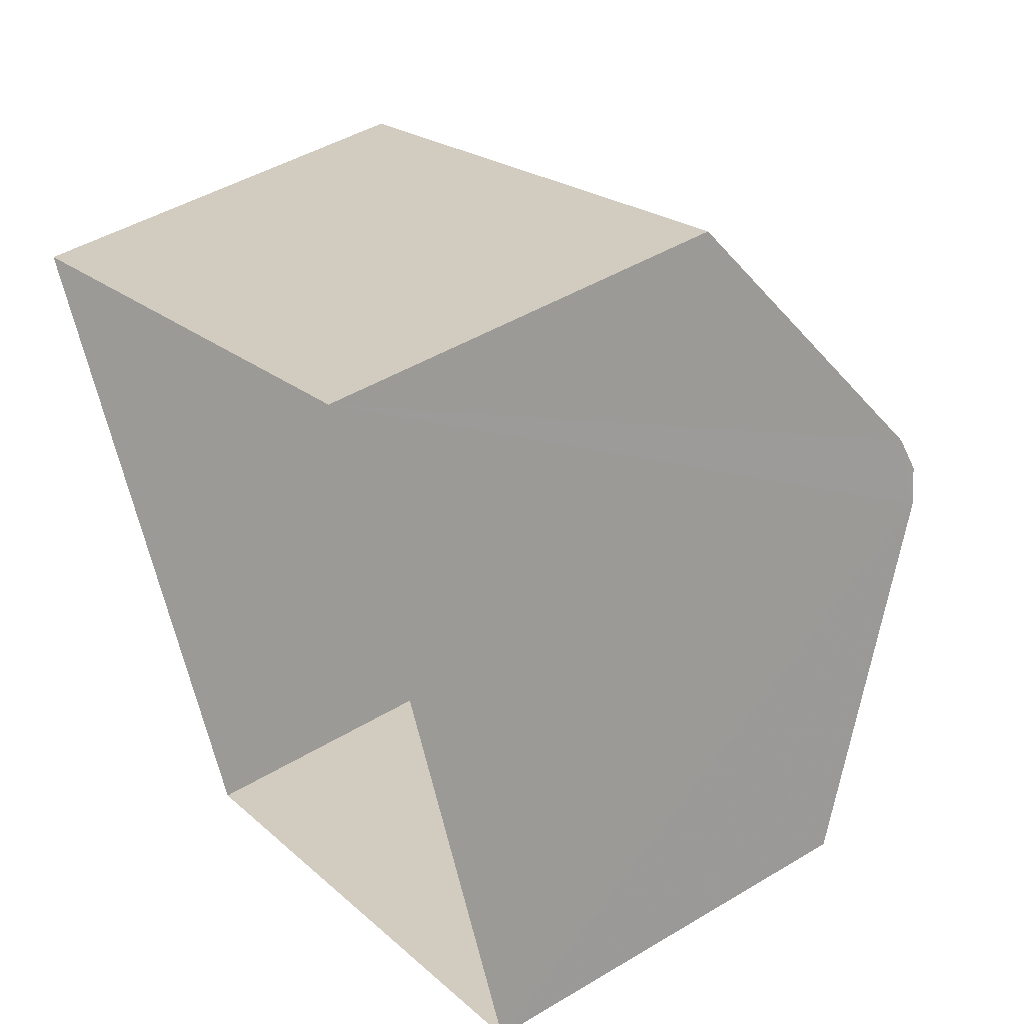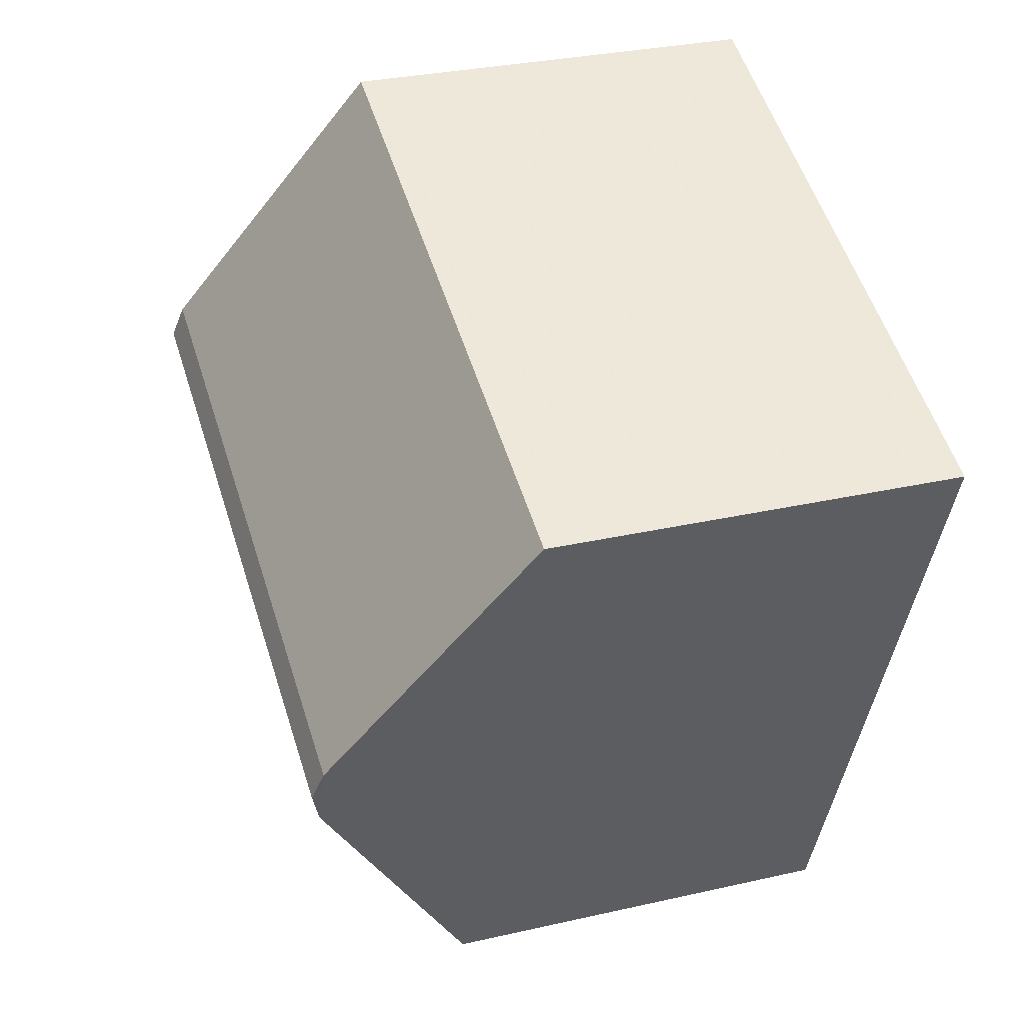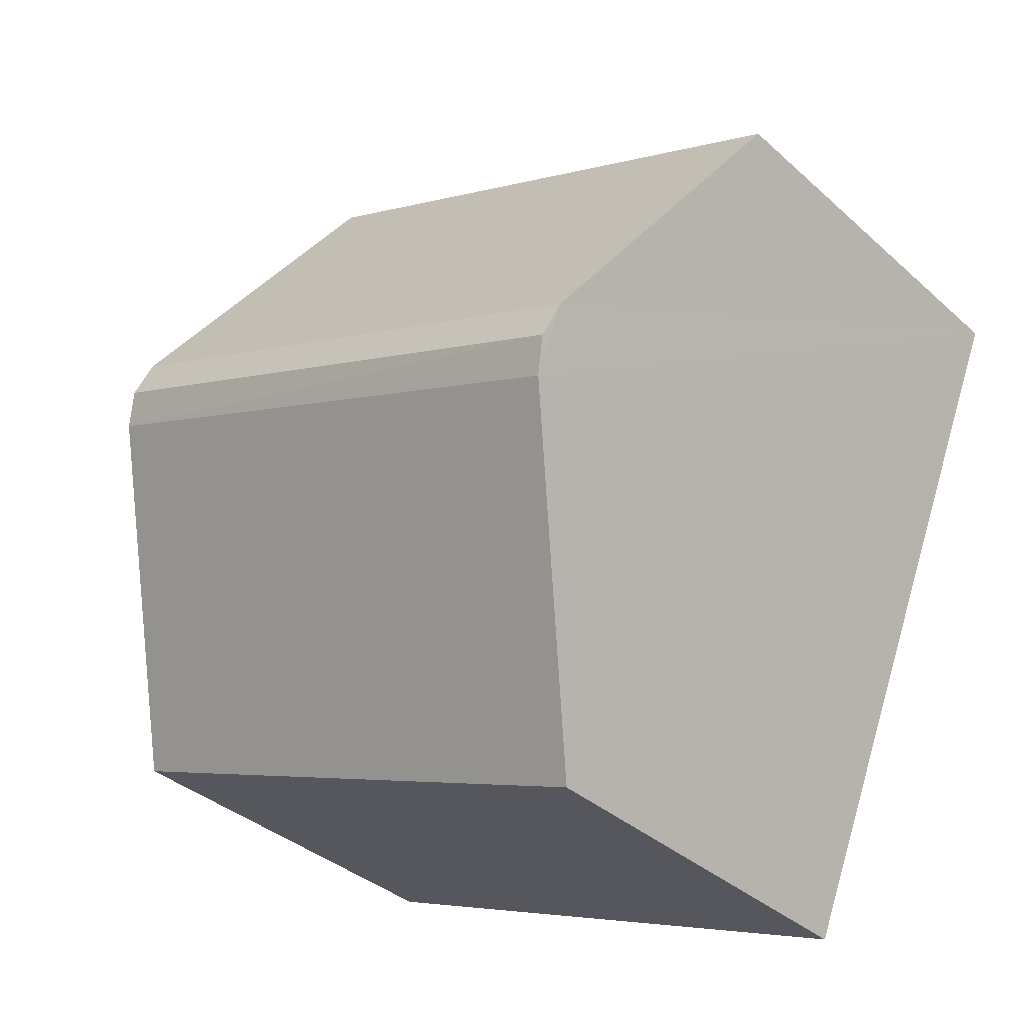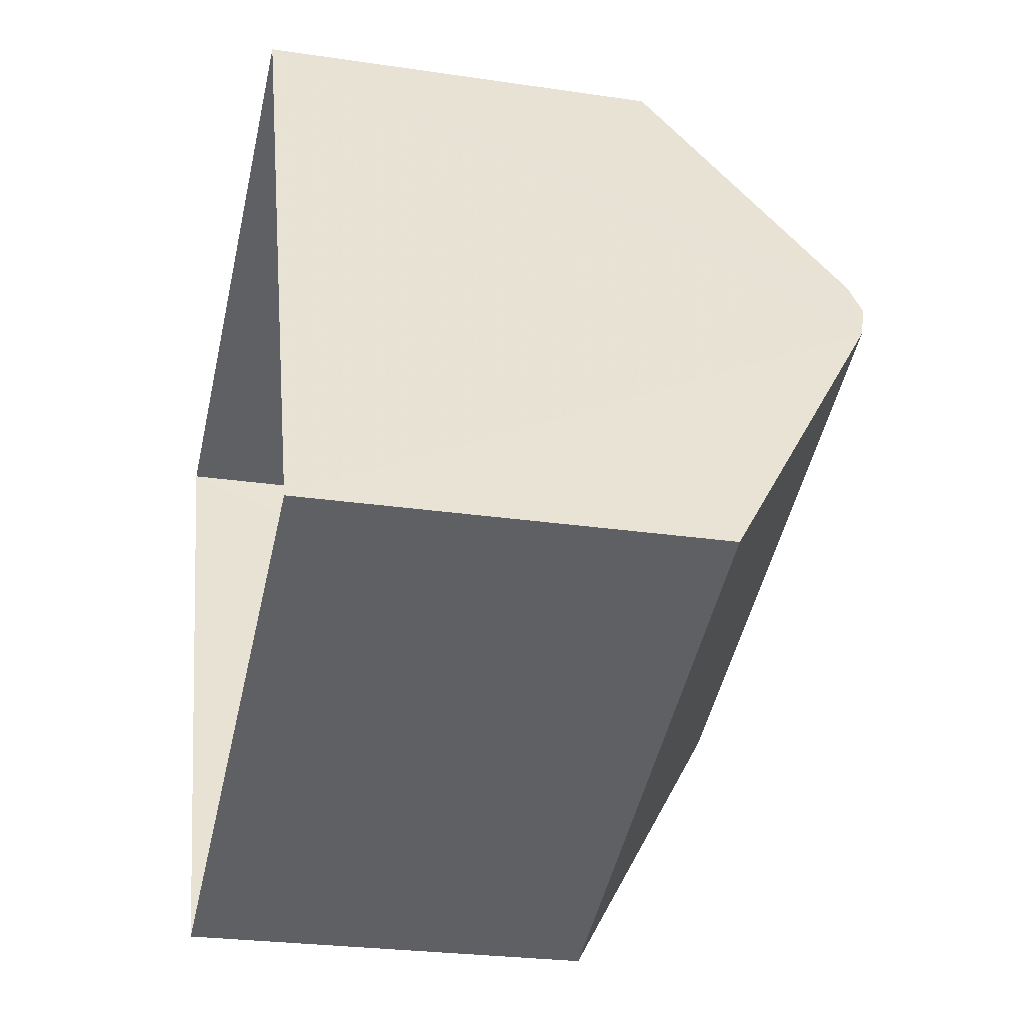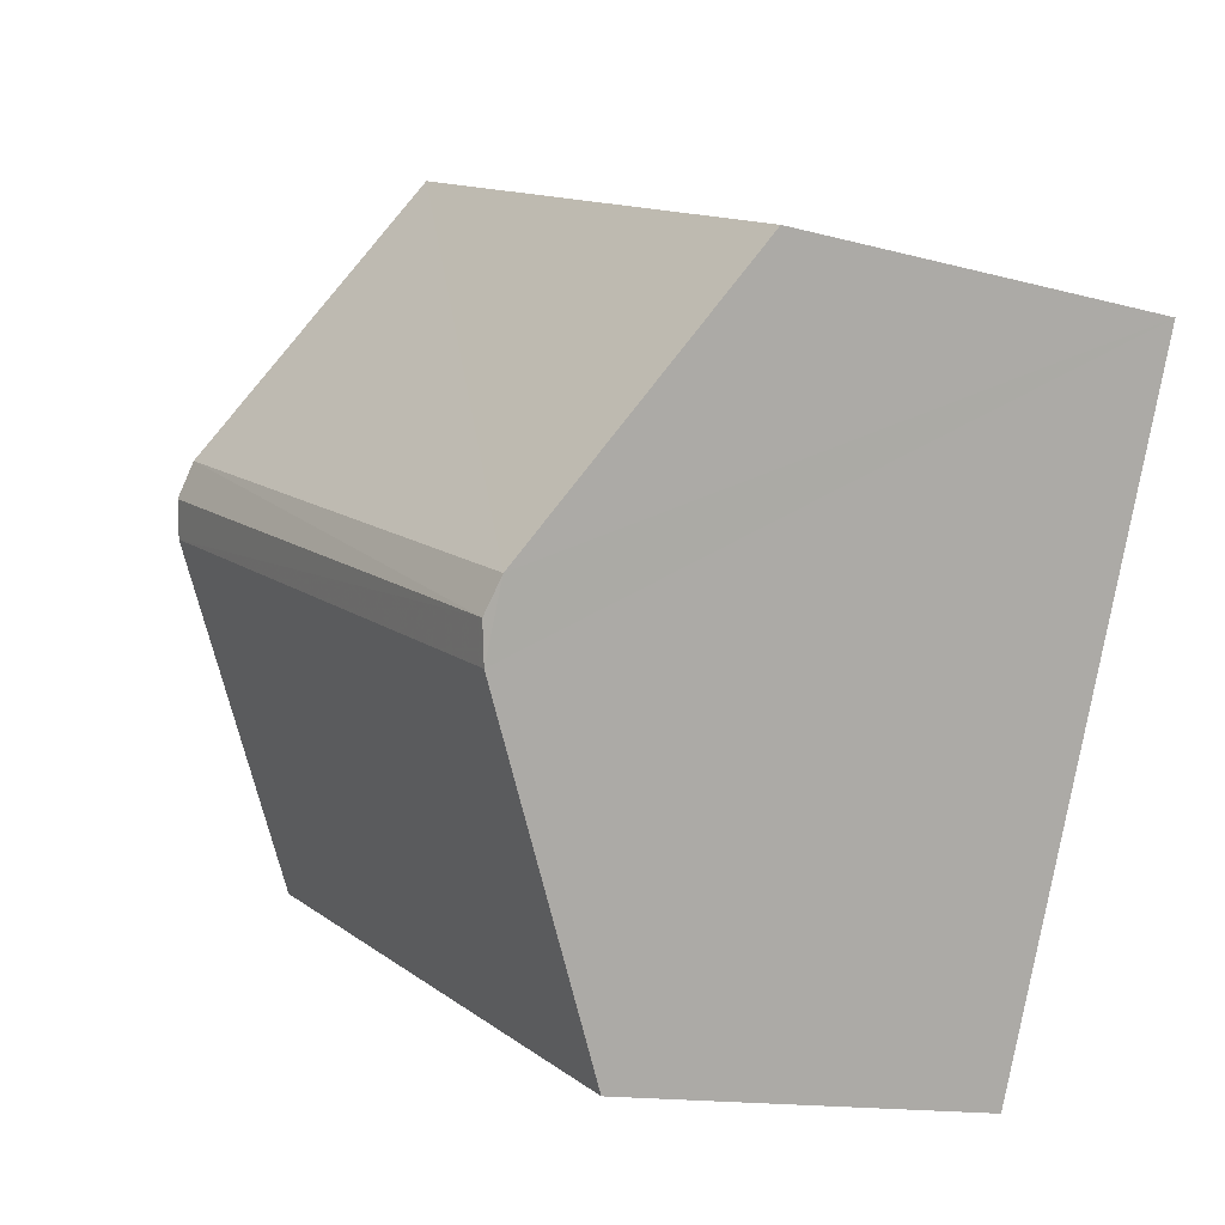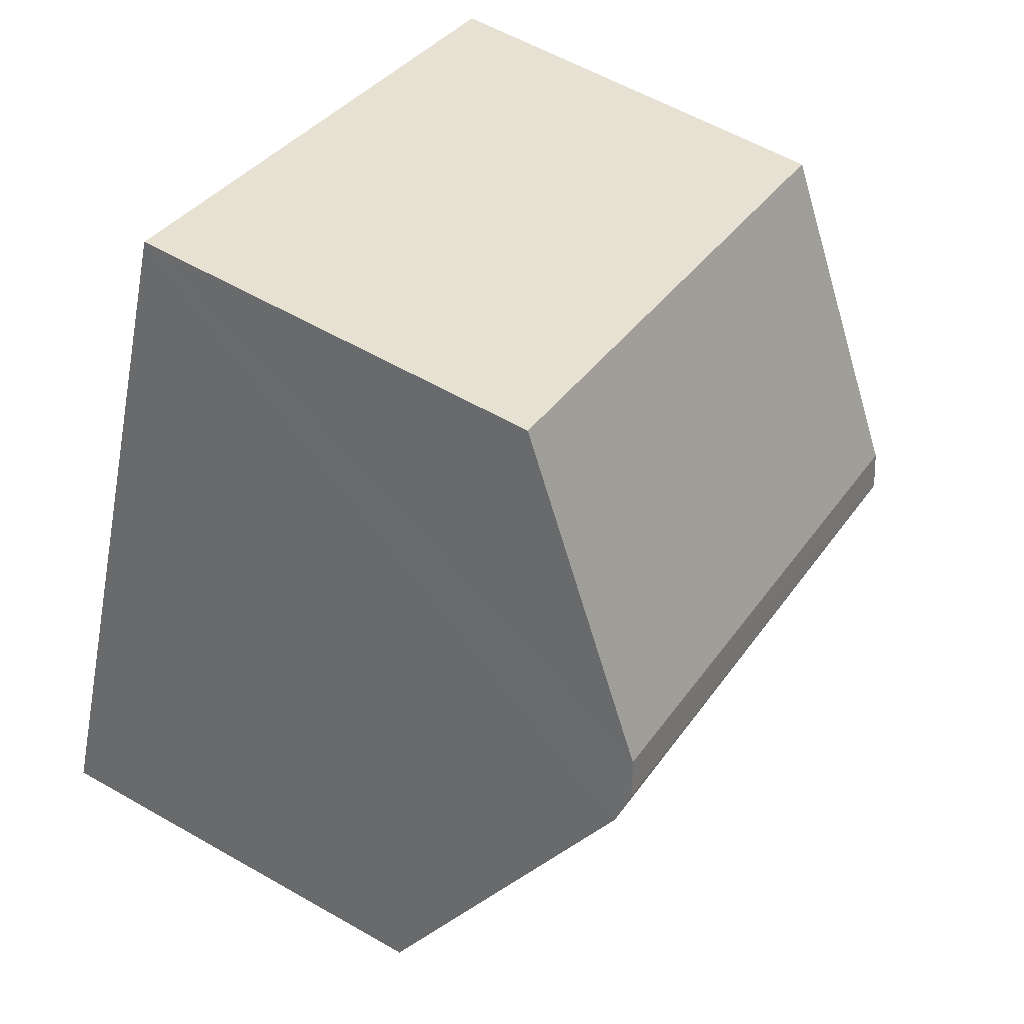
<metadata>
{"format":"obj","ext":"obj","renderer":"f3d","projection":"perspective","resolution":1024,"background":"white","views":[{"elev":45.8,"azim":-124.7,"up":"+Y"},{"elev":30.1,"azim":71.5,"up":"+Y"},{"elev":-35.6,"azim":40.5,"up":"+Y"},{"elev":-25.7,"azim":-103.4,"up":"+Y"},{"elev":-13.3,"azim":57.7,"up":"+Y"},{"elev":57.9,"azim":-59.2,"up":"+Y"}]}
</metadata>
<code>
v -2.202e+05 -1.244e+05 30.82
v -2.202e+05 -1.244e+05 30.82
v -2.202e+05 -1.244e+05 30.82
v -2.202e+05 -1.244e+05 30.82
v -2.202e+05 -1.244e+05 38.66
v -2.202e+05 -1.244e+05 36.26
v -2.202e+05 -1.244e+05 38.66
v -2.202e+05 -1.244e+05 36.26
v -2.202e+05 -1.244e+05 38.66
v -2.202e+05 -1.244e+05 38.66
v -2.202e+05 -1.244e+05 38.78
v -2.202e+05 -1.244e+05 38.78
v -2.202e+05 -1.244e+05 36.26
v -2.202e+05 -1.244e+05 36.26
f 1 2 3
f 1 4 2
f 5 6 7
f 5 8 6
f 9 10 11
f 12 9 11
f 9 13 10
f 9 14 13
f 11 7 12
f 11 5 7
f 11 10 5
f 14 3 2
f 13 14 2
f 7 6 1
f 1 3 9
f 12 7 9
f 3 14 9
f 7 1 9
f 6 4 1
f 6 8 4
f 13 2 10
f 2 4 10
f 10 4 5
f 4 8 5

</code>
